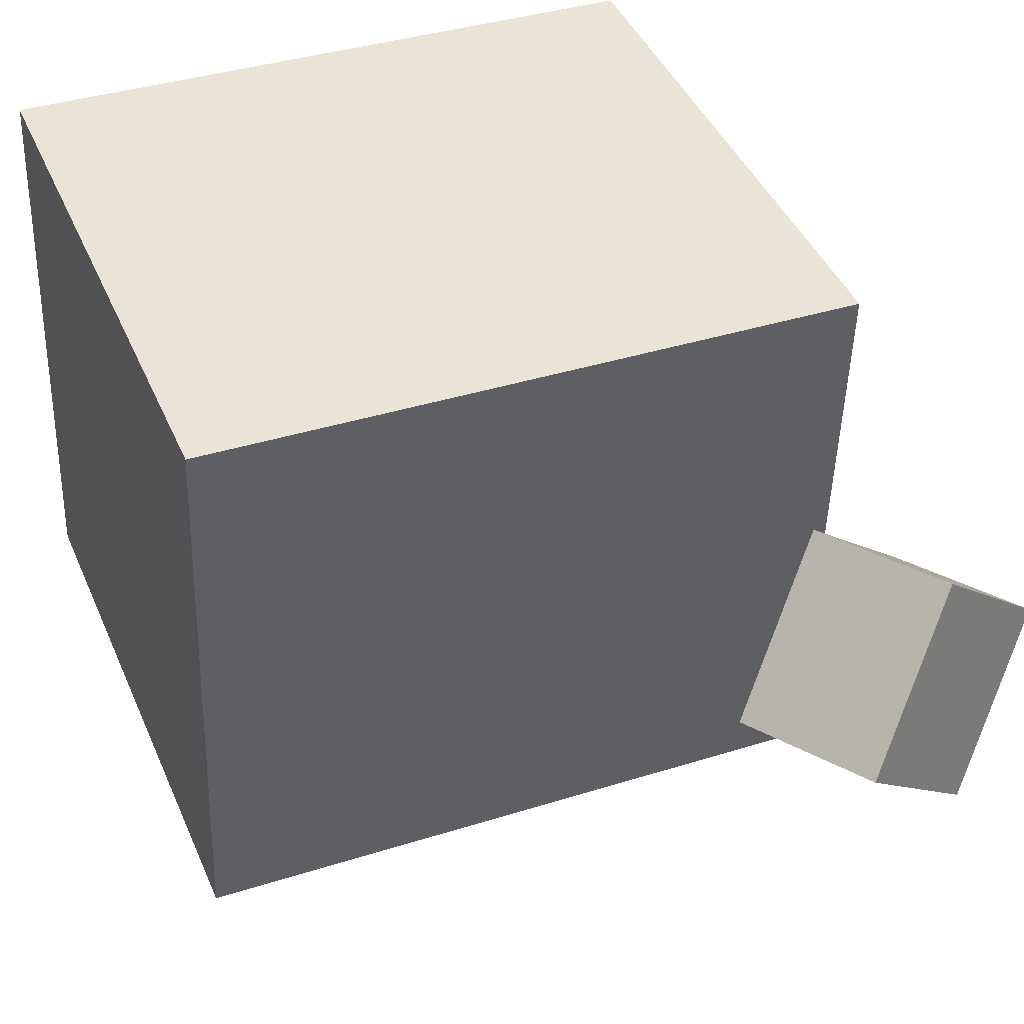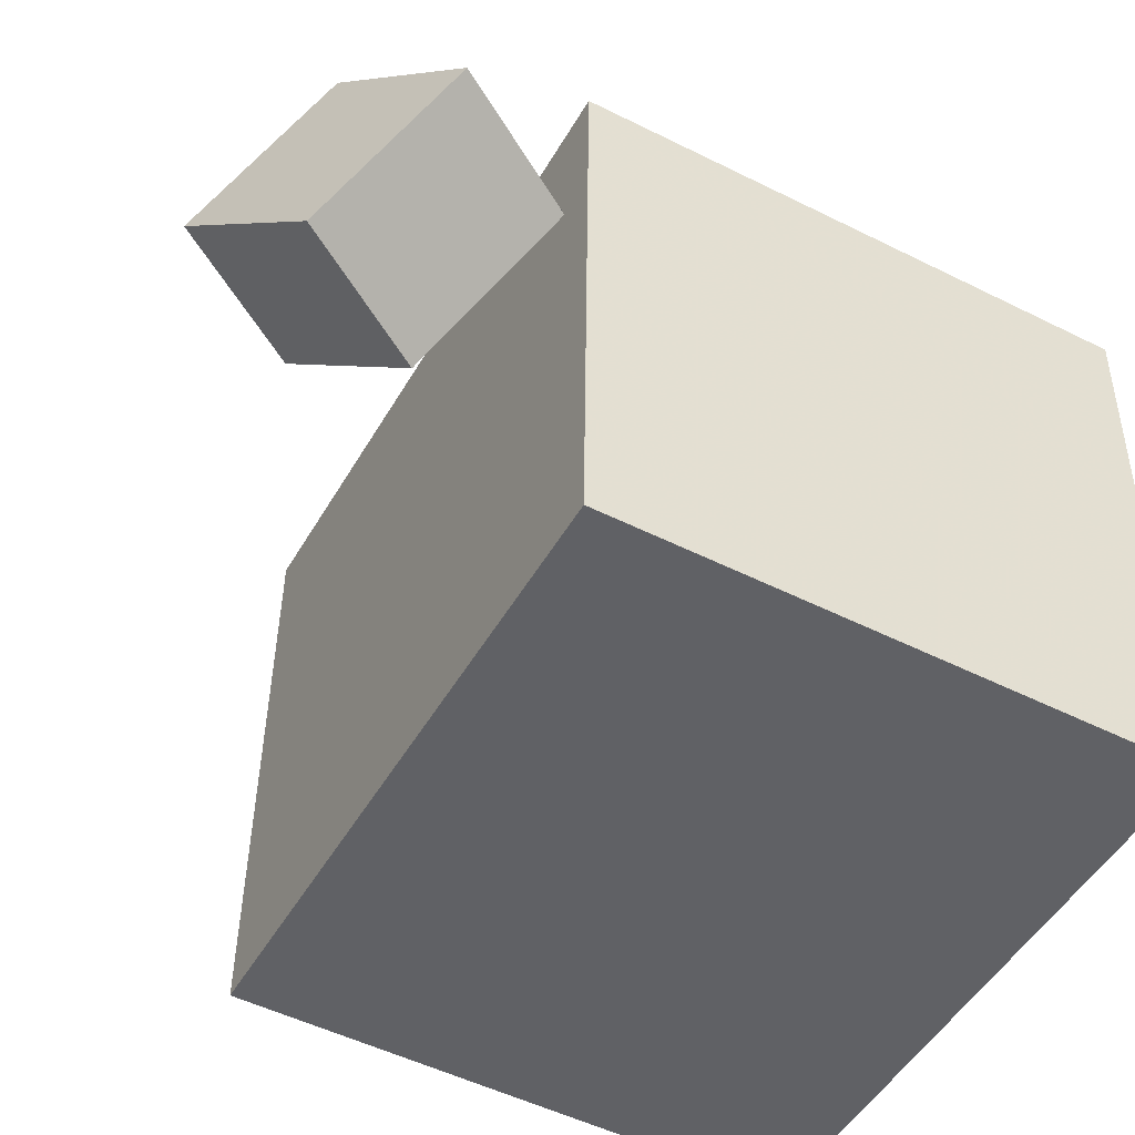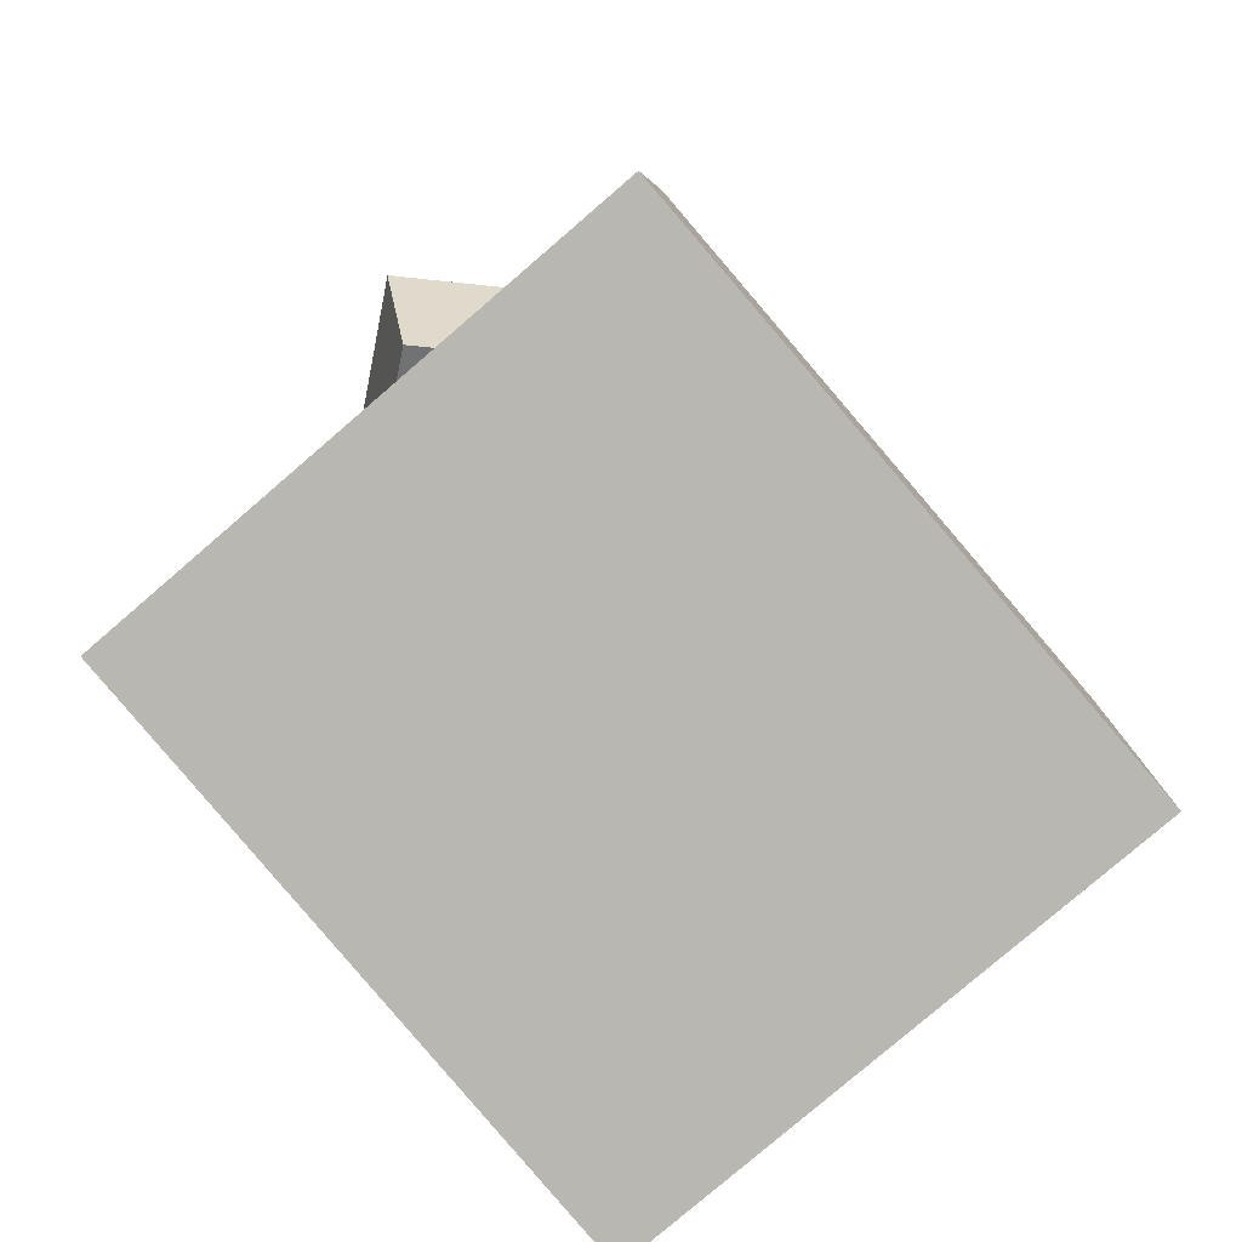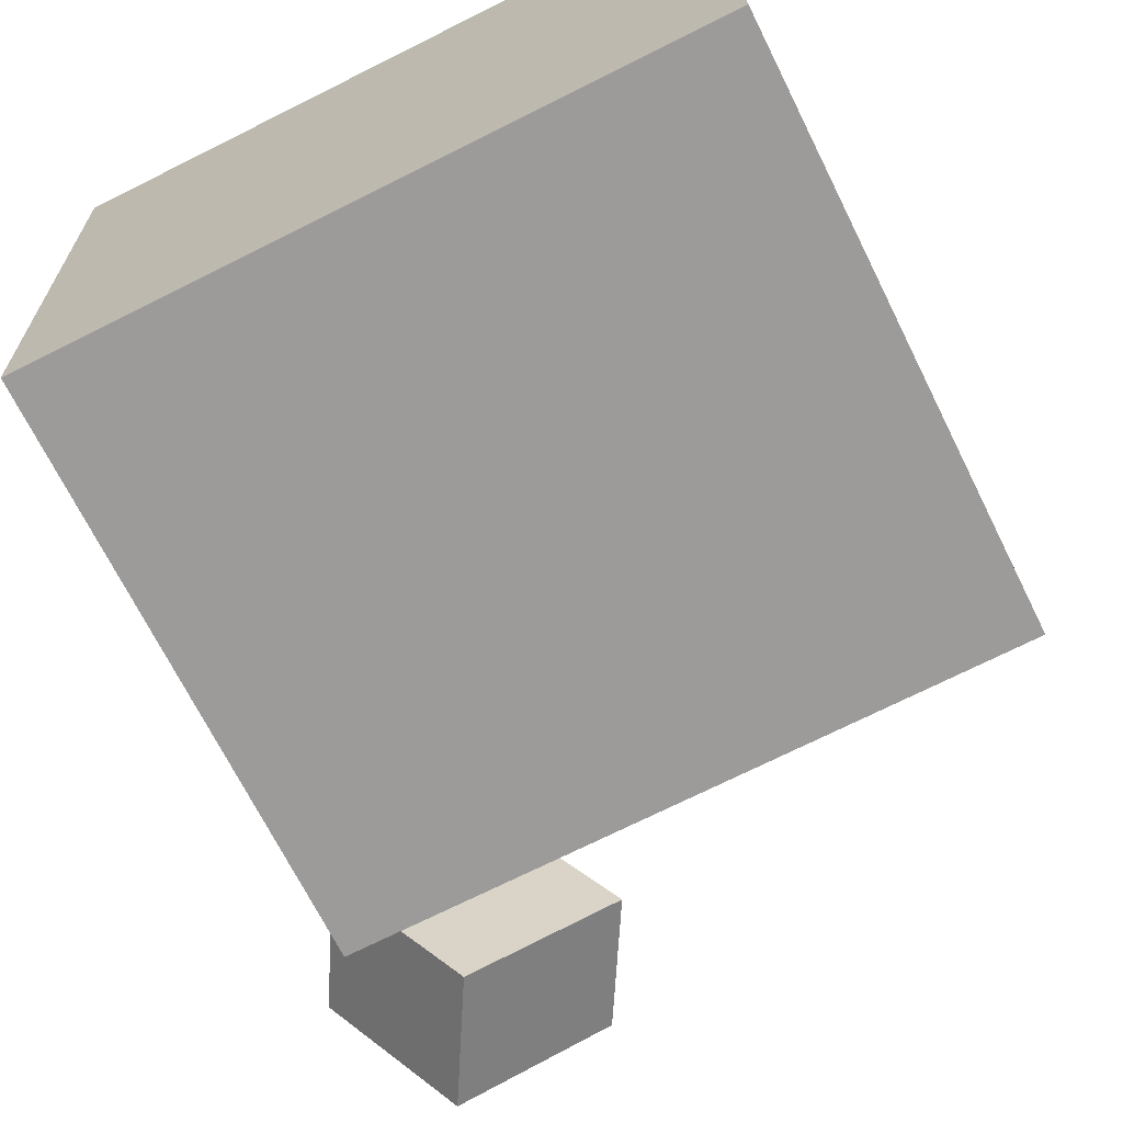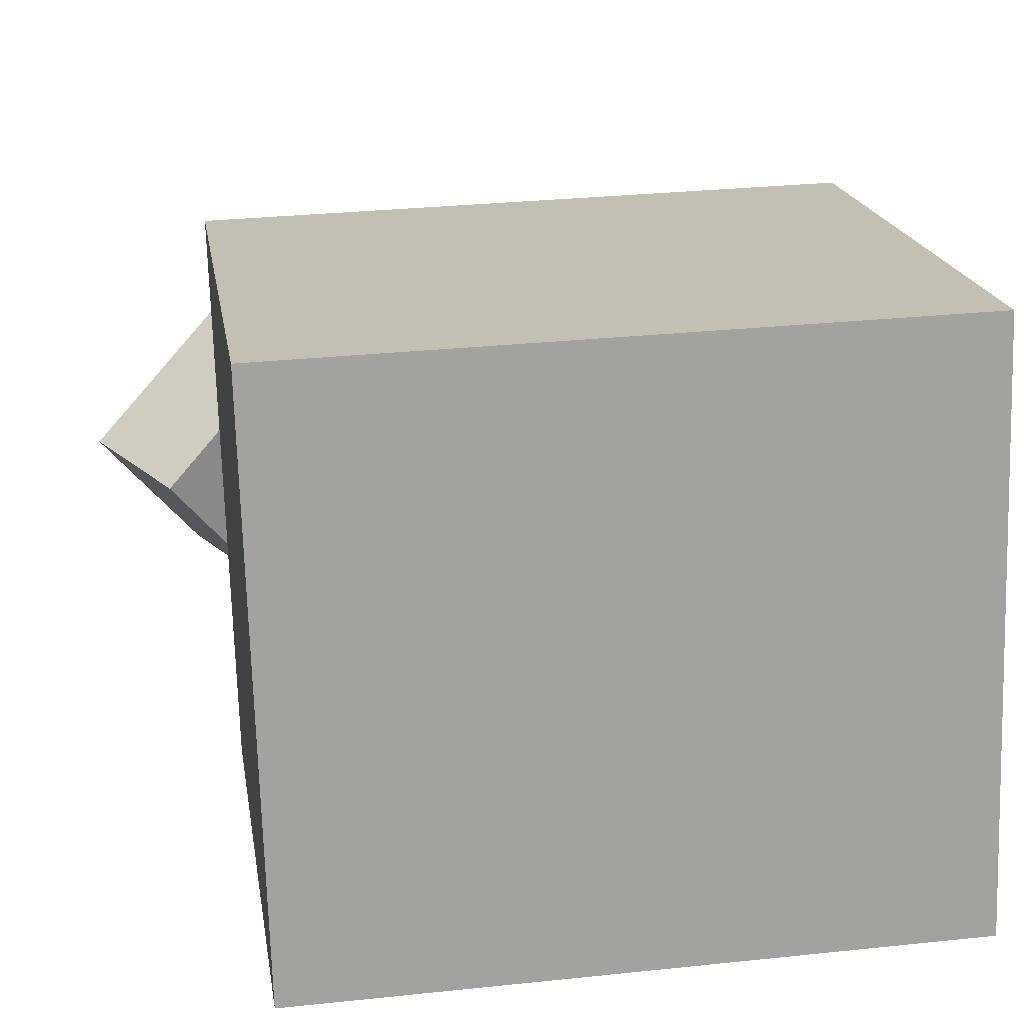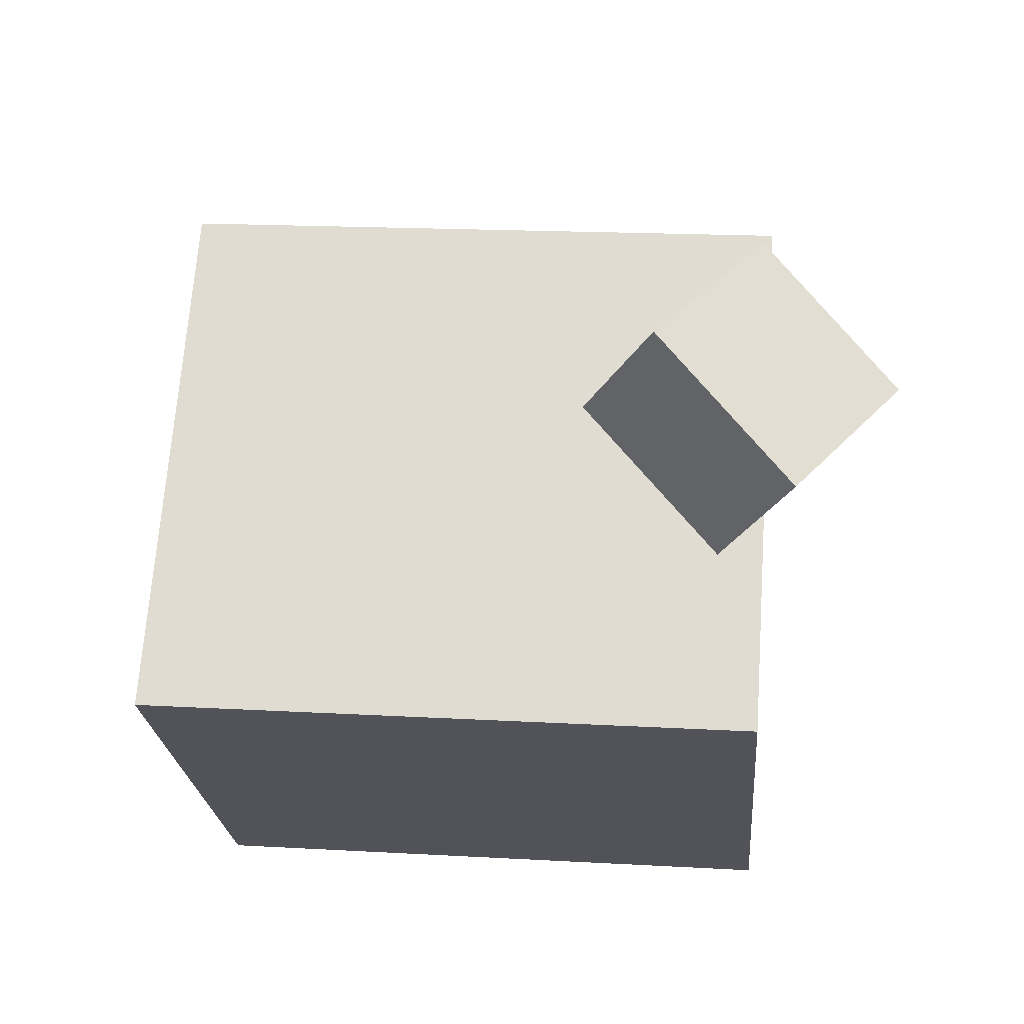
<metadata>
{"format":"obj","ext":"obj","renderer":"f3d","projection":"perspective","resolution":1024,"background":"white","views":[{"elev":42.2,"azim":153.4,"up":"+Z"},{"elev":-50.9,"azim":-123.3,"up":"+Z"},{"elev":-79.1,"azim":-51.1,"up":"+Y"},{"elev":-68.7,"azim":21.9,"up":"+Z"},{"elev":18.1,"azim":-13.0,"up":"+Z"},{"elev":67.0,"azim":-177.8,"up":"+Y"}]}
</metadata>
<code>
v 0.2773 0.1134 0.2416
v 0.292 0.1106 -0.2292
v -0.2496 0.1549 0.2248
v -0.2349 0.152 -0.246
v 0.2405 -0.3533 0.2433
v 0.2553 -0.3561 -0.2276
v -0.2864 -0.3119 0.2265
v -0.2717 -0.3147 -0.2443
f 1.0 7.0 5.0
f 1.0 3.0 7.0
f 1.0 4.0 3.0
f 1.0 2.0 4.0
f 3.0 8.0 7.0
f 3.0 4.0 8.0
f 5.0 7.0 8.0
f 5.0 8.0 6.0
f 1.0 5.0 6.0
f 1.0 6.0 2.0
f 2.0 6.0 8.0
f 2.0 8.0 4.0
v -0.1707 0.2373 0.0928
v -0.2837 0.1986 -0.01666
v -0.07972 0.2951 -0.02154
v -0.1927 0.2564 -0.131
v -0.2219 0.3461 0.1071
v -0.3348 0.3074 -0.002362
v -0.1309 0.4039 -0.007237
v -0.2439 0.3652 -0.1167
f 9.0 15.0 13.0
f 9.0 11.0 15.0
f 9.0 12.0 11.0
f 9.0 10.0 12.0
f 11.0 16.0 15.0
f 11.0 12.0 16.0
f 13.0 15.0 16.0
f 13.0 16.0 14.0
f 9.0 13.0 14.0
f 9.0 14.0 10.0
f 10.0 14.0 16.0
f 10.0 16.0 12.0

</code>
